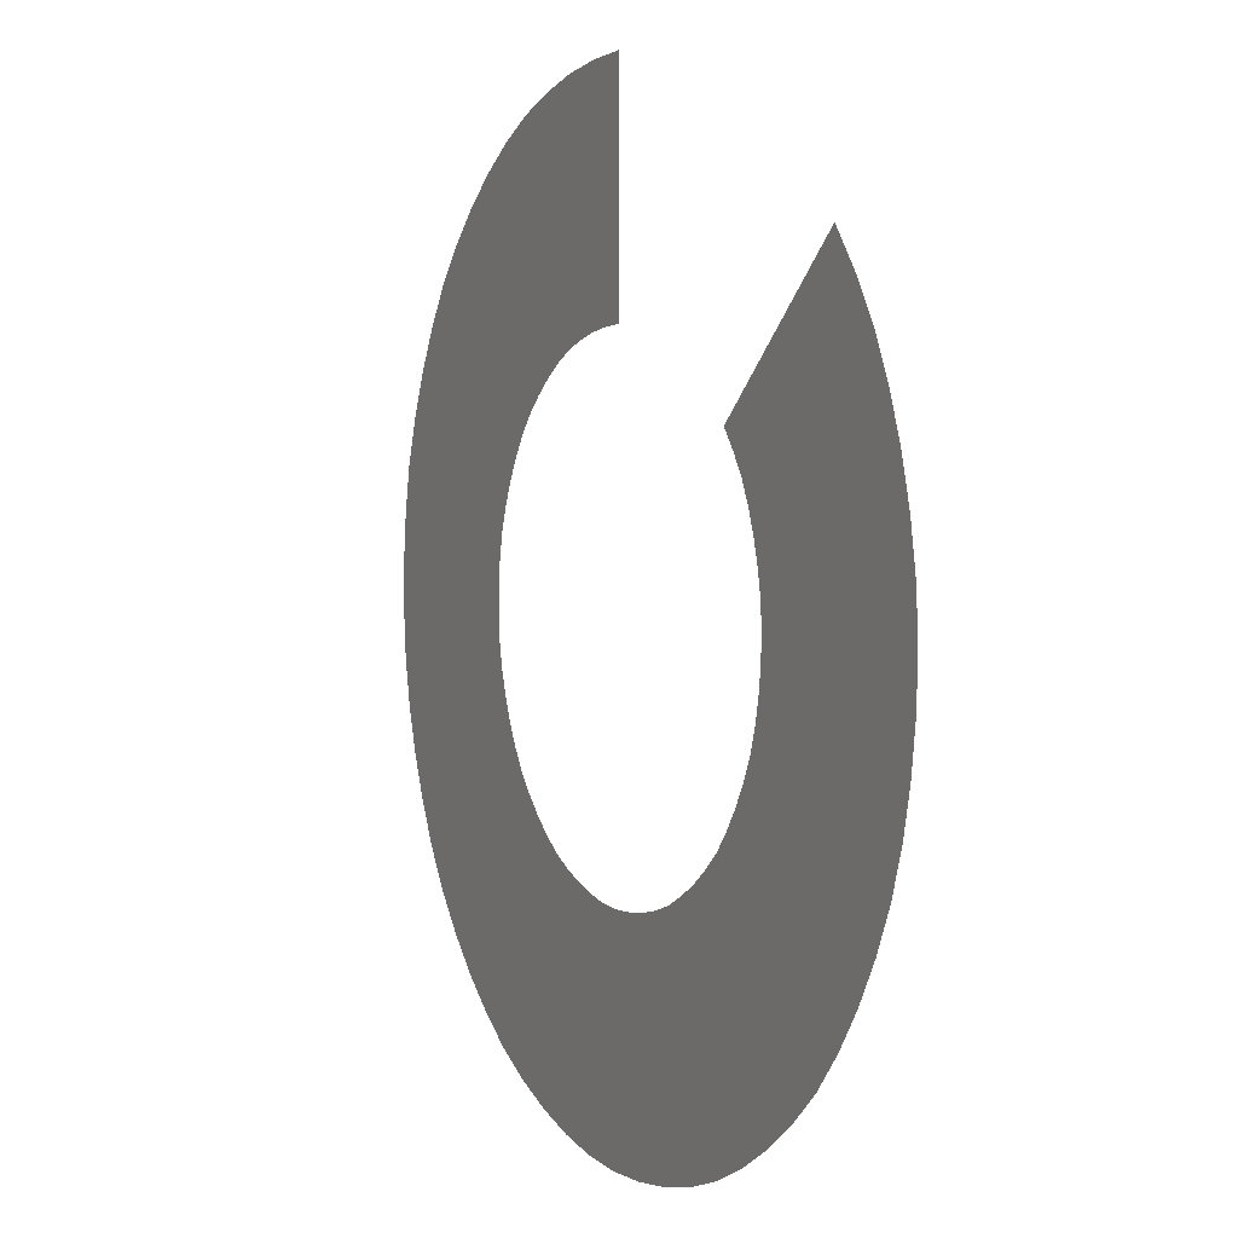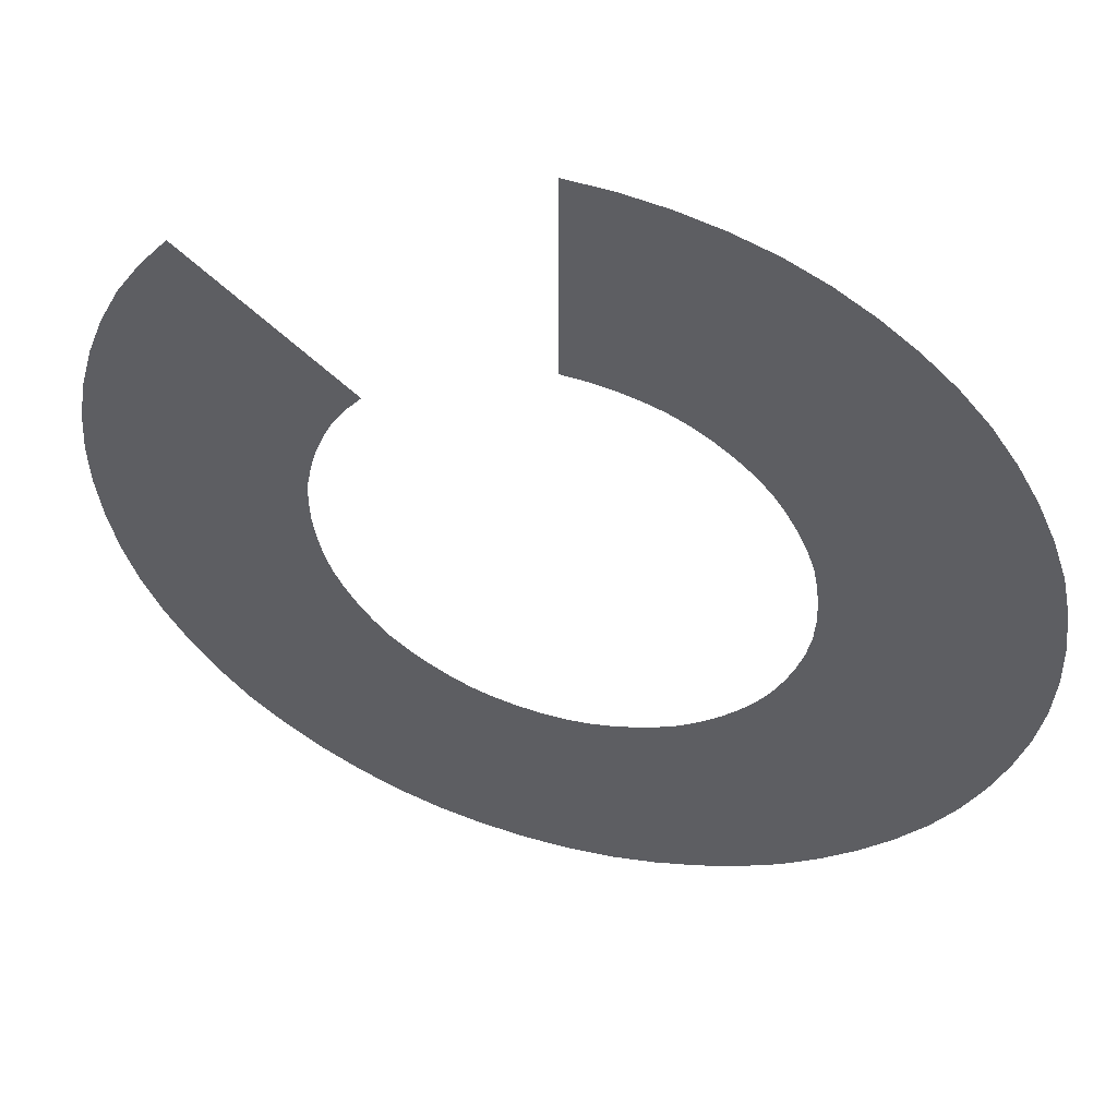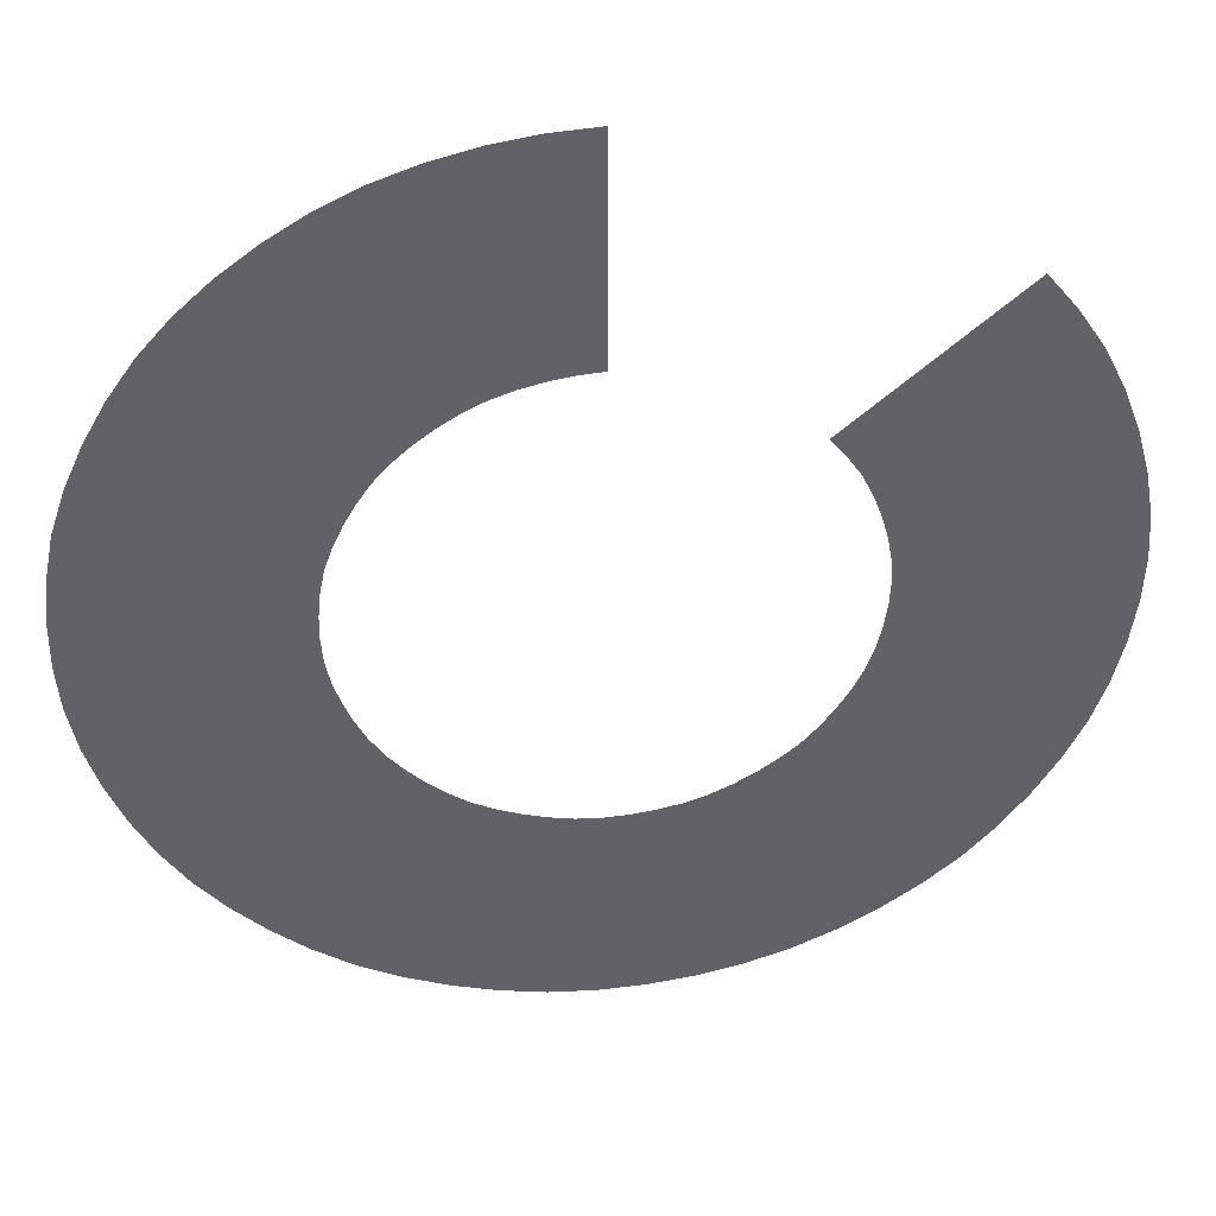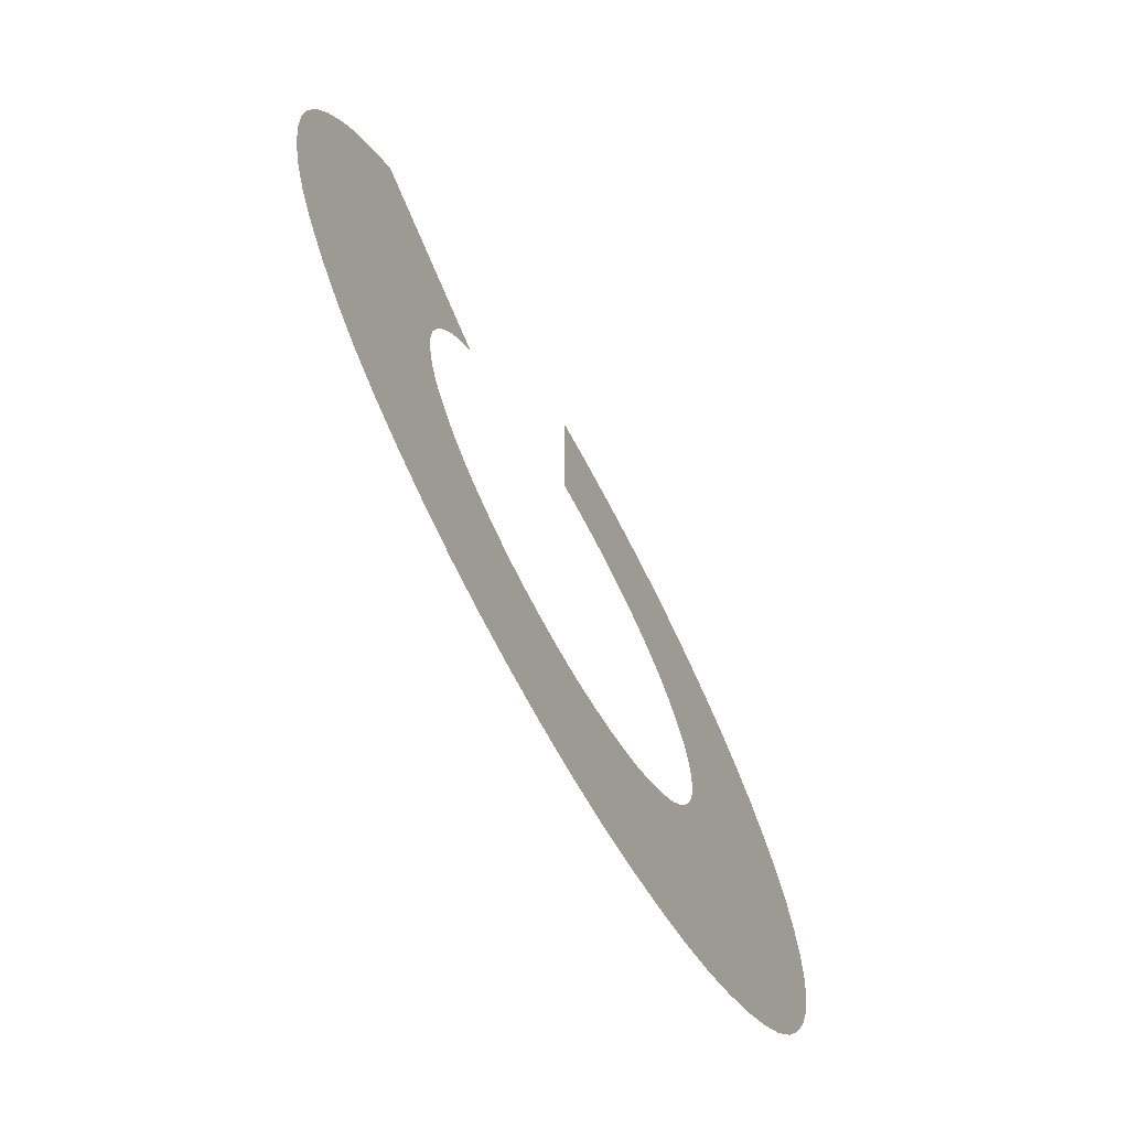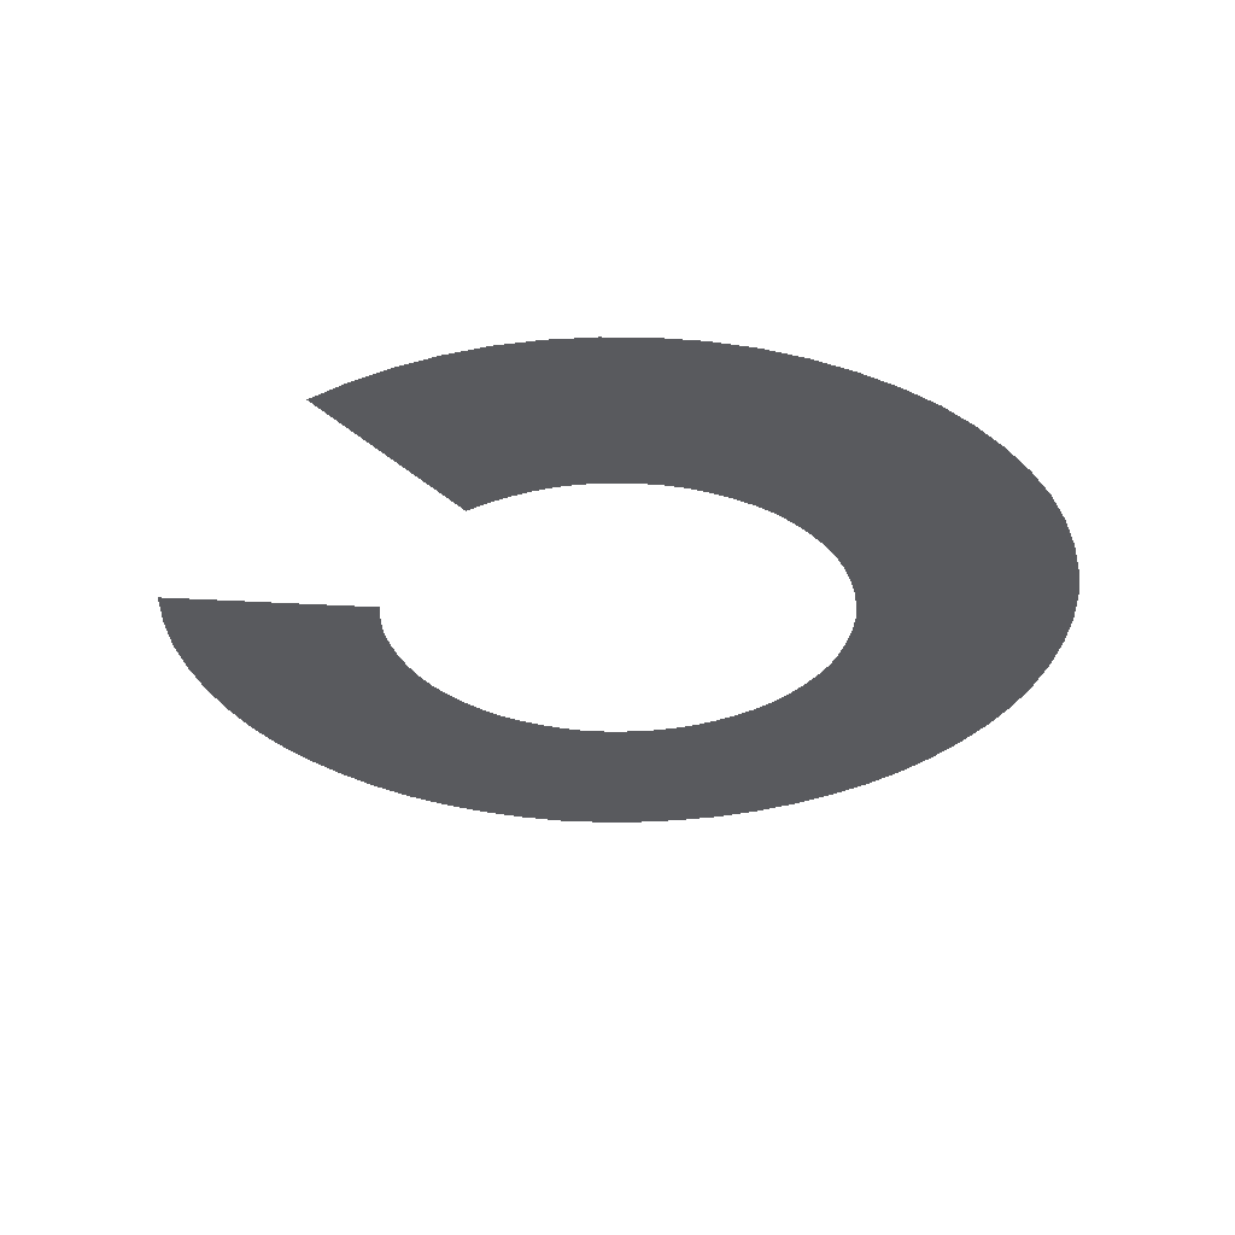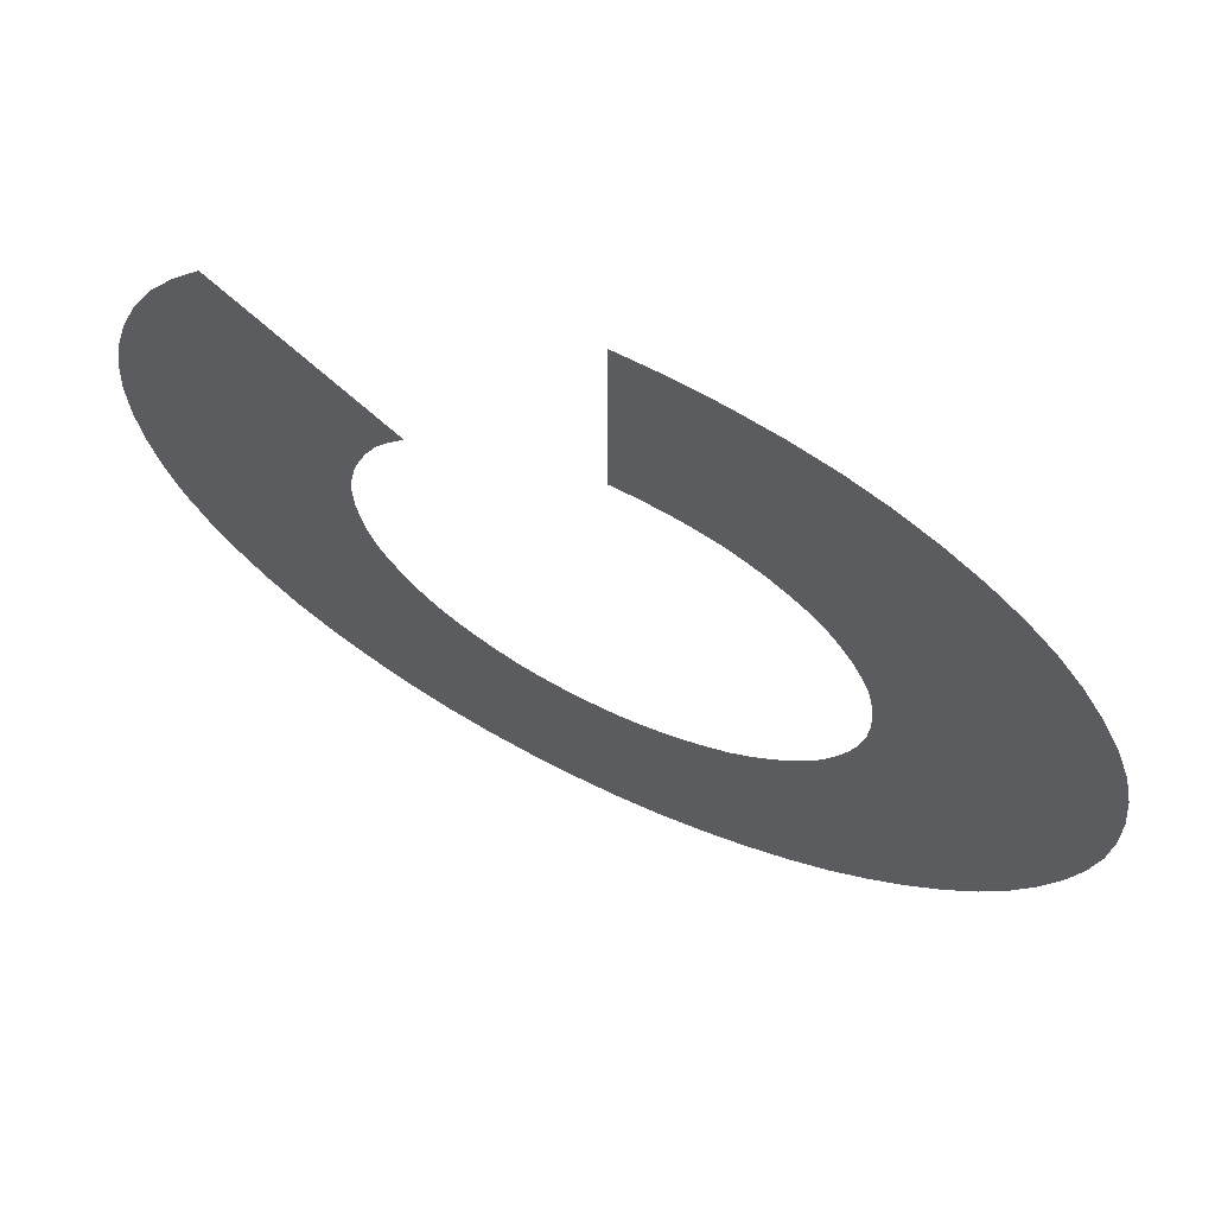
<metadata>
{"format":"obj","ext":"obj","renderer":"f3d","projection":"perspective","resolution":1024,"background":"white","views":[{"elev":3.9,"azim":-116.4,"up":"+Z"},{"elev":49.9,"azim":16.1,"up":"+Z"},{"elev":39.7,"azim":173.0,"up":"+Z"},{"elev":-71.3,"azim":-60.8,"up":"+Z"},{"elev":-31.3,"azim":36.6,"up":"+Y"},{"elev":67.1,"azim":25.7,"up":"+Z"}]}
</metadata>
<code>
o Cube_Cube.001
v -0.8163 -0 0.7194
v -1.566 0 1.381
v -0 -0 1.092
v 0 0 2.092
v 0.2412 0 -1.061
v 0.1337 0 -1.082
v 0.02353 0 -1.09
v -0.08652 0 -1.085
v -0.1952 0 -1.07
v -0.3019 0 -1.047
v -0.4055 0 -1.012
v -0.504 0 -0.9646
v -0.5981 0 -0.9088
v -0.6871 0 -0.845
v -0.7704 0 -0.7731
v -0.8424 0 -0.69
v -0.9067 0 -0.6013
v -0.963 0 -0.5075
v -1.011 0 -0.4092
v -1.046 0 -0.3055
v -1.07 0 -0.1989
v -1.085 0 -0.09035
v -1.09 -0 0.01971
v -1.082 0 0.1299
v -1.062 0 0.2374
v -1.033 -0 0.3425
v -0.9942 0 0.4445
v -0.9463 -0 0.543
v -0.8851 -0 0.6341
v -1.698 0 1.217
v -1.813 -0 1.042
v -1.907 -0 0.8531
v -1.982 0 0.6565
v -2.038 0 0.4539
v -2.076 0 0.2469
v -2.09 0 0.03753
v -2.081 0 -0.1719
v -2.053 -0 -0.3799
v -2.006 -0 -0.5849
v -1.938 0 -0.7843
v -1.847 -0 -0.9743
v -1.74 0 -1.155
v -1.616 0 -1.324
v -1.476 0 -1.481
v -1.319 0 -1.62
v -1.149 0 -1.744
v -0.9678 0 -1.851
v -0.7774 0 -1.94
v -0.5779 0 -2.008
v -0.3727 0 -2.055
v -0.1646 0 -2.082
v 0.1101 0 1.083
v 0.0448 0 -2.089
v 0.2182 0 1.066
v 0.2541 0 -2.075
v 0.4611 0 -2.037
v 0.6635 0 -1.98
v 0.8597 0 -1.904
v 1.048 0 -1.81
v 1.223 0 -1.693
v 1.386 0 -1.561
v 1.536 0 -1.415
v 1.672 0 -1.254
v 1.789 -0 -1.08
v 1.887 0 -0.8936
v 1.968 0 -0.6992
v 2.029 -0 -0.498
v 0.324 -0 1.039
v 0.4271 -0 1.003
v 2.07 -0 -0.2914
v 0.5252 -0 0.9546
v 2.087 -0 -0.08232
v 0.6176 -0 0.8958
v 2.084 -0 0.1271
v 2.062 -0 0.3357
v 0.7046 -0 0.8293
v 0.7857 -0 0.7552
v 0.8582 0 0.6725
v 0.9199 0 0.5818
v 0.9732 0 0.4864
v 1.018 -0 0.3868
v 1.054 0 0.2836
v 1.075 0 0.176
v 1.086 0 0.06679
v 1.088 0 -0.04325
v 1.08 0 -0.1531
v 1.058 0 -0.2605
v 1.025 0 -0.3646
v 2.02 -0 0.542
v 0.9836 0 -0.4654
v 1.953 -0 0.7418
v 0.9332 0 -0.5625
v 1.867 -0 0.934
v 1.764 0 1.117
v 0.8724 0 -0.6539
v 0.8009 0 -0.7372
v 1.645 -0 1.29
v 1.507 -0 1.448
v 1.353 0 1.591
v 0.7223 0 -0.8137
v 1.186 -0 1.719
v 0.6373 0 -0.883
v 1.008 -0 1.83
v 0.8191 0 1.923
v 0.6207 0 1.994
v 0.4169 -0 2.046
v 0.5464 0 -0.9446
v 0.4479 0 -0.9925
v 0.3461 0 -1.031
v 0.2094 -0 2.078
f 67 66 88 87
f 53 51 8 7
f 44 43 16 15
f 66 65 90 88
f 98 97 78 77
f 45 44 15 14
f 70 67 87 86
f 72 70 86 85
f 74 72 85 84
f 75 74 84 83
f 89 75 83 82
f 65 64 92 90
f 62 61 100 96
f 63 62 96 95
f 60 59 107 102
f 61 60 102 100
f 59 58 108 107
f 97 94 79 78
f 94 93 80 79
f 46 45 14 13
f 99 98 77 76
f 49 48 11 10
f 47 46 13 12
f 57 56 5 109
f 103 101 73 71
f 104 103 71 69
f 58 57 109 108
f 56 55 6 5
f 105 104 69 68
f 55 53 7 6
f 110 106 54 52
f 48 47 12 11
f 30 2 1 29
f 51 50 9 8
f 106 105 68 54
f 50 49 10 9
f 4 110 52 3
f 101 99 76 73
f 93 91 81 80
f 91 89 82 81
f 31 30 29 28
f 32 31 28 27
f 33 32 27 26
f 34 33 26 25
f 35 34 25 24
f 36 35 24 23
f 37 36 23 22
f 38 37 22 21
f 39 38 21 20
f 40 39 20 19
f 41 40 19 18
f 42 41 18 17
f 43 42 17 16
f 64 63 95 92

</code>
